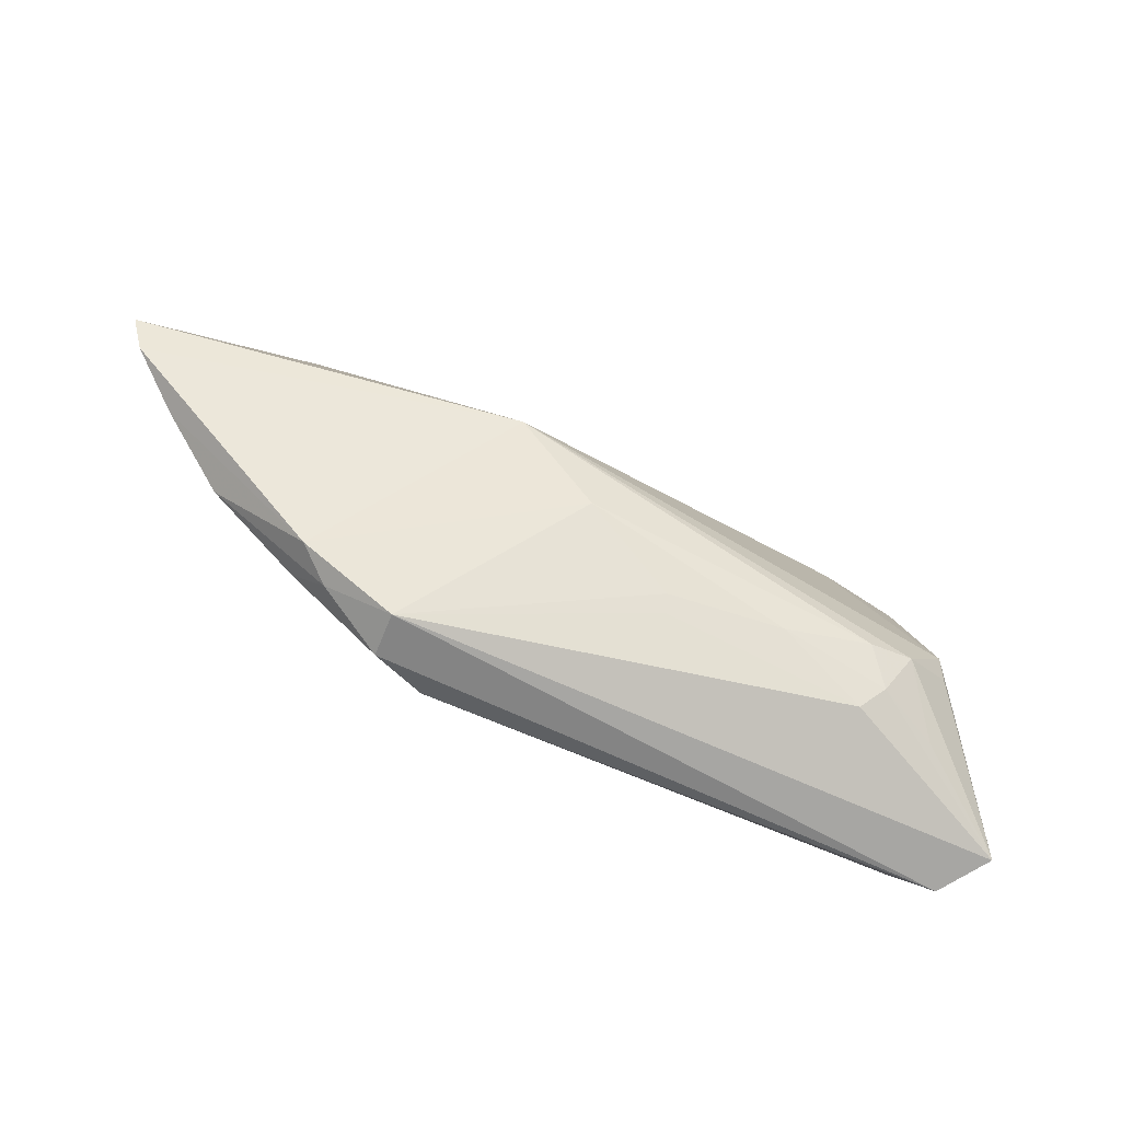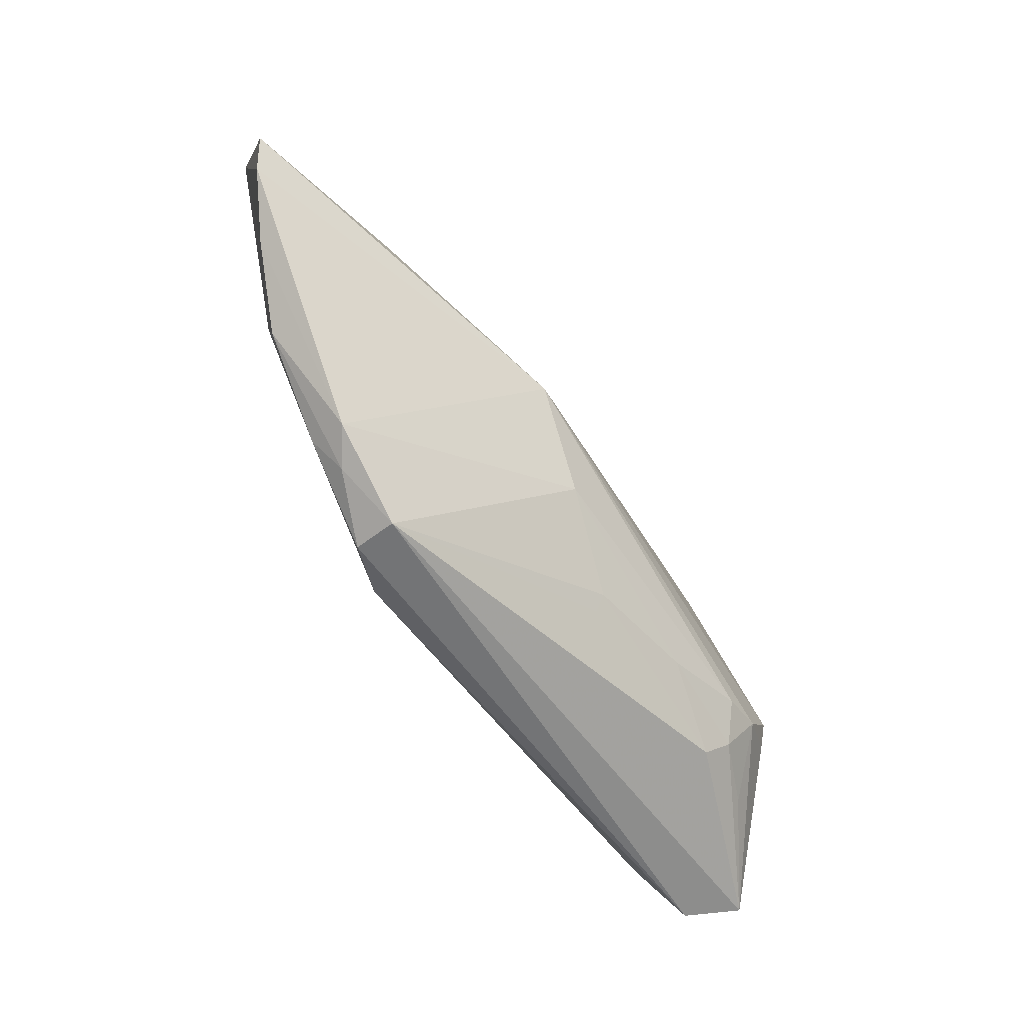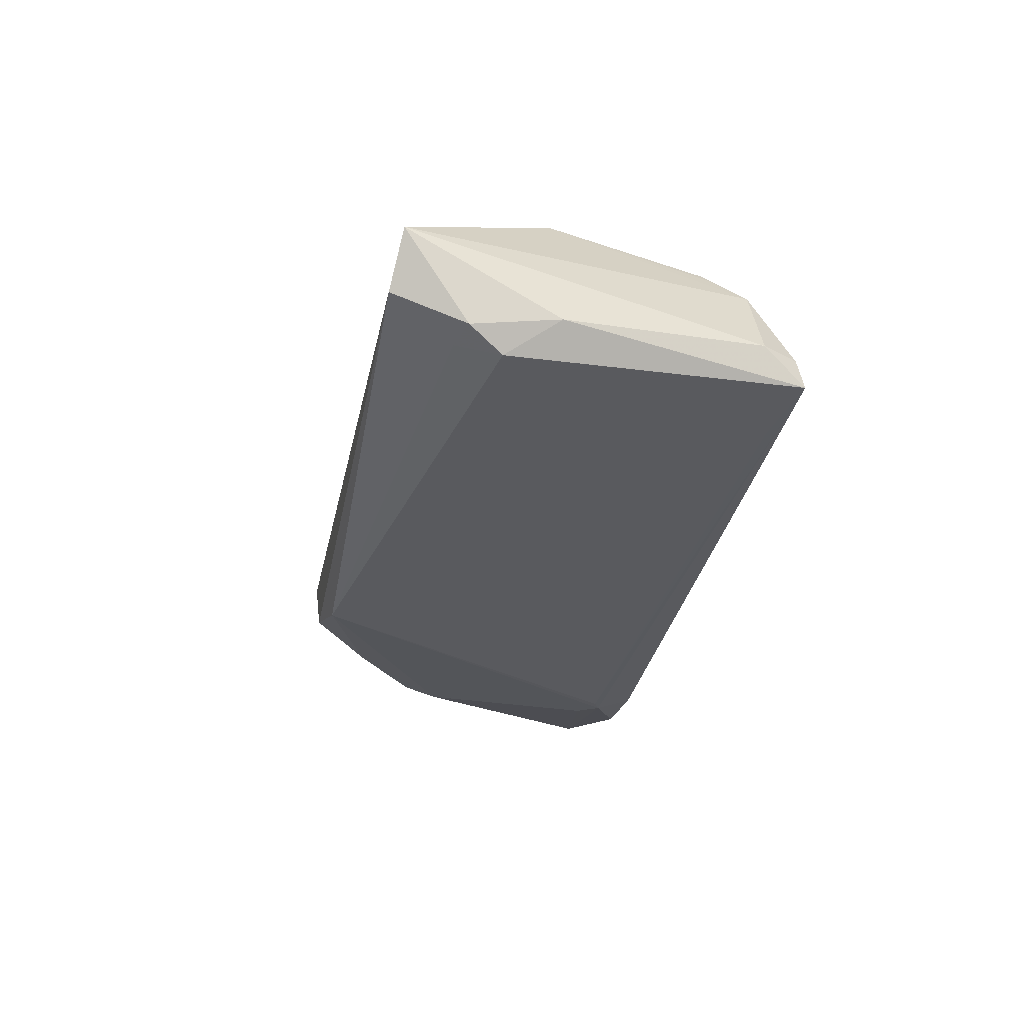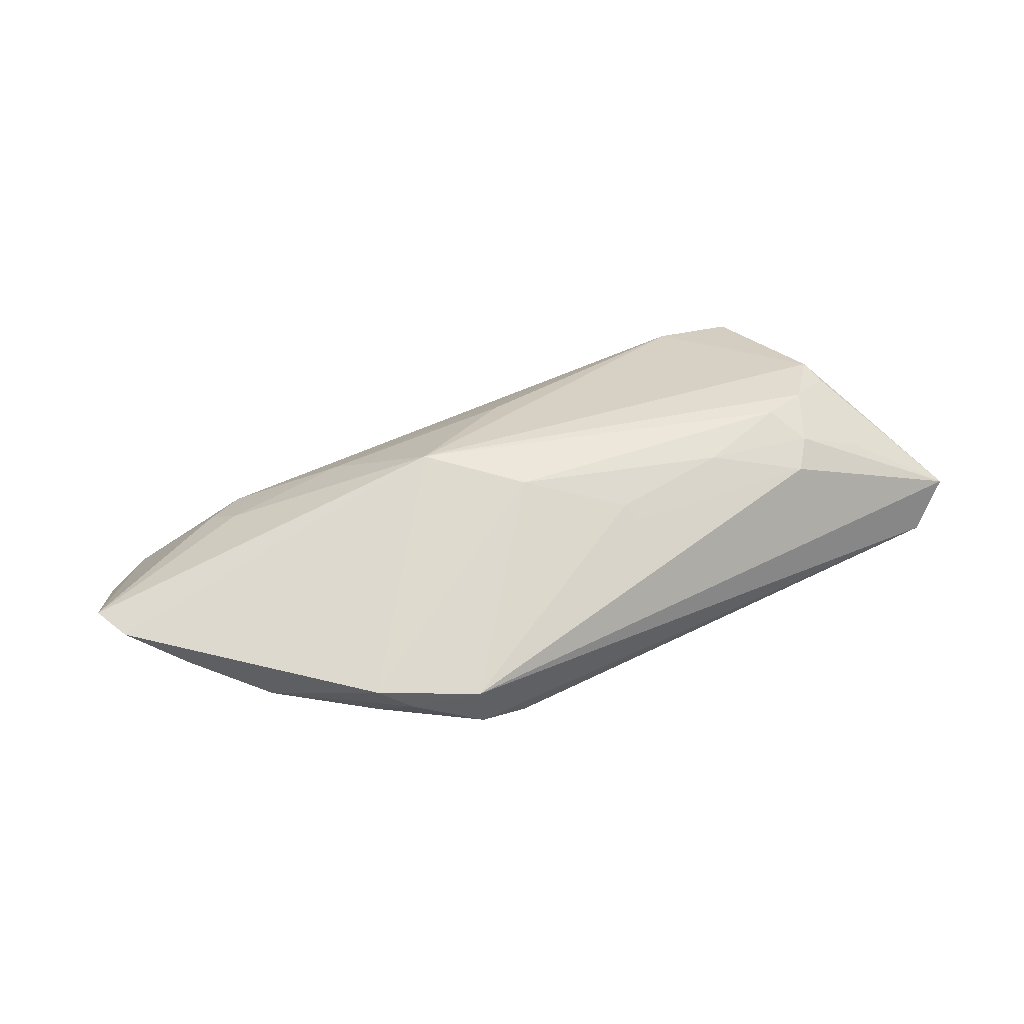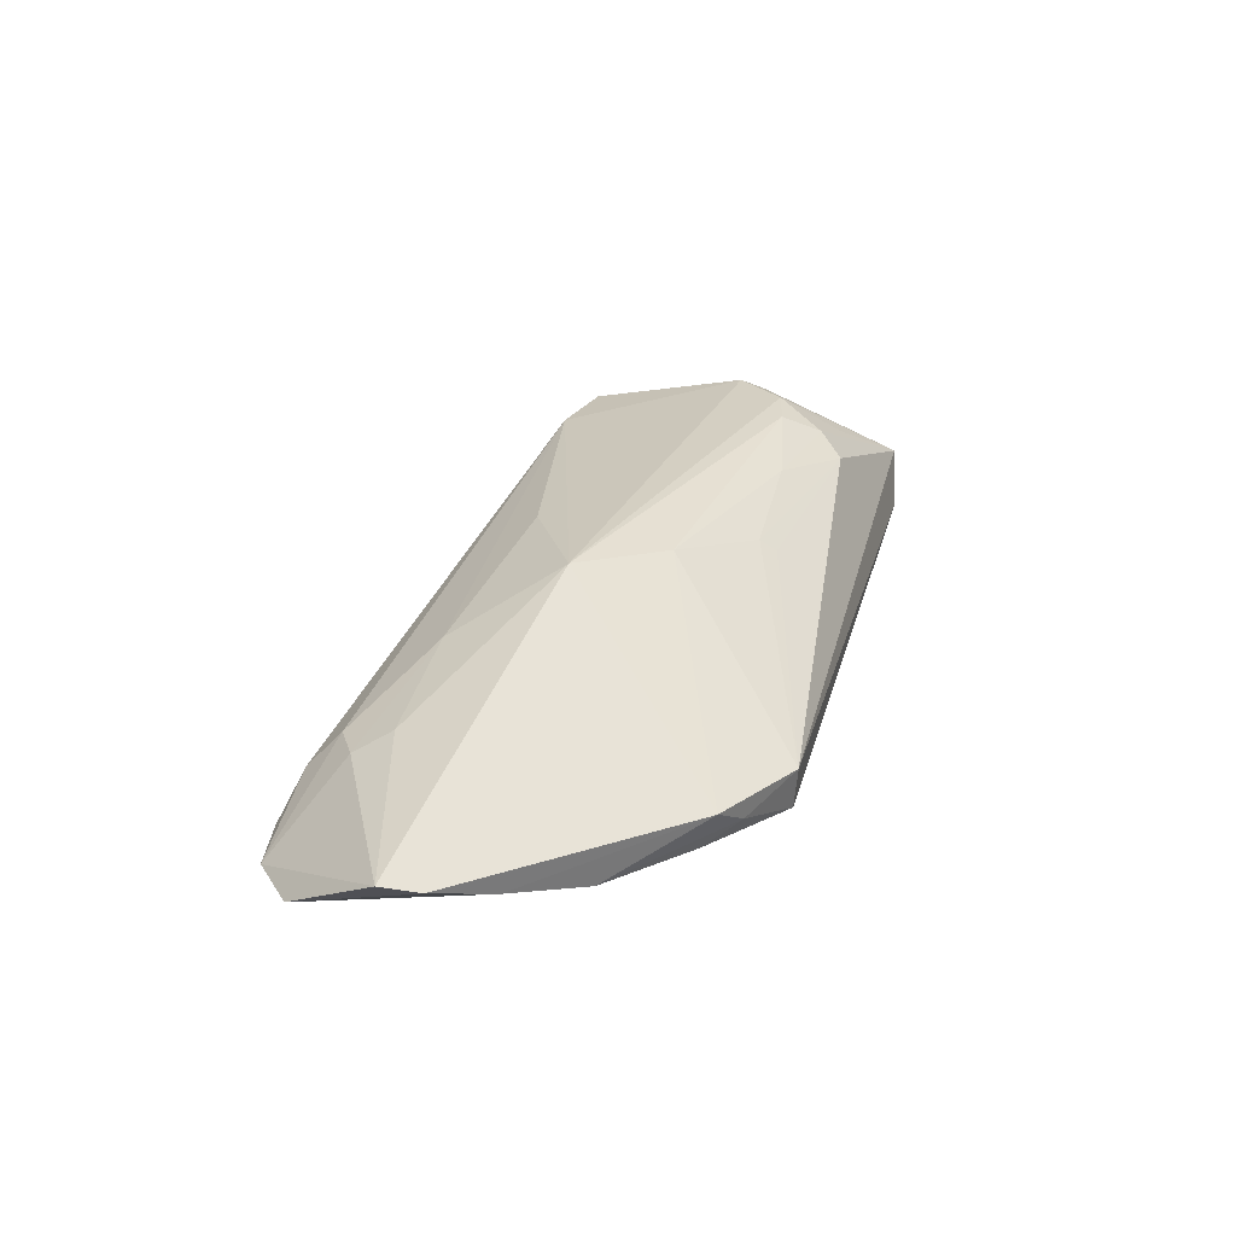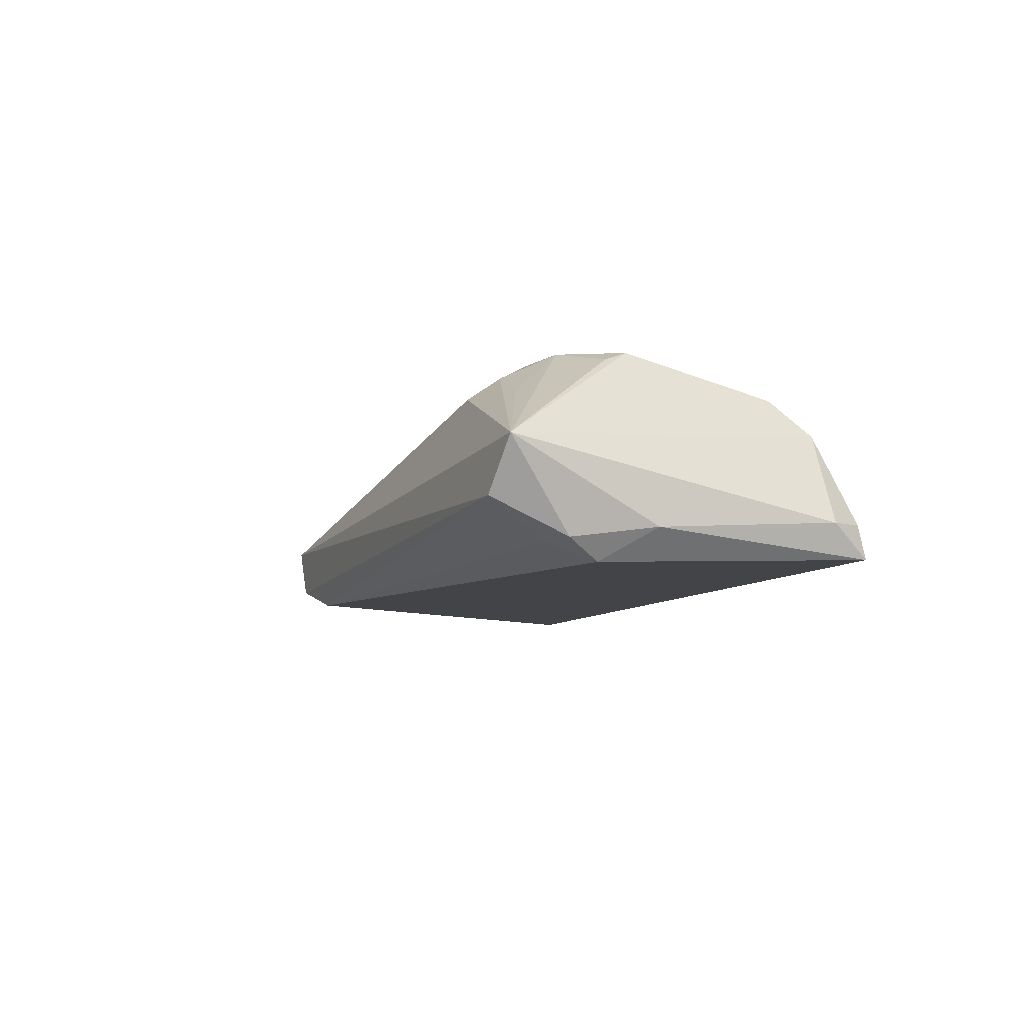
<metadata>
{"format":"obj","ext":"obj","renderer":"f3d","projection":"perspective","resolution":1024,"background":"white","views":[{"elev":-67.3,"azim":-29.5,"up":"+Y"},{"elev":-61.2,"azim":-57.9,"up":"+Y"},{"elev":-31.6,"azim":80.2,"up":"+Z"},{"elev":38.3,"azim":-27.7,"up":"+Z"},{"elev":27.9,"azim":-73.4,"up":"+Z"},{"elev":-8.0,"azim":69.2,"up":"+Z"}]}
</metadata>
<code>
v -0.03517 0.02009 -0.01345
v 0.03603 -0.01166 0.01329
v -0.02667 -0.02236 -0.007958
v 0.05543 -0.01064 -0.01355
v 0.04723 0.01735 0.007698
v -0.05797 0.002674 -0.001783
v -0.04867 0.02525 -0.008808
v 0.00317 0.01114 0.01064
v -0.04154 -0.005719 -0.01057
v -0.04175 0.02666 -0.008494
v 0.04657 0.01674 0.008799
v 0.04287 0.02471 -0.01187
v -0.03442 0.02132 0.0001321
v -0.03097 -0.02042 -0.005098
v -0.03937 0.01825 0.0007753
v 0.05743 -0.01489 -0.01109
v 0.04795 0.02666 -0.004164
v 0.03627 -0.01967 0.008278
v 0.05317 -0.01612 -0.01118
v 0.04727 -0.01749 0.007422
v -0.01884 -0.02666 -0.005432
v -0.001909 -0.007349 0.01109
v 0.06016 -0.02301 -0.0001419
v -0.03748 0.01375 0.003402
v -0.06016 0.006973 -0.0003343
v 0.0106 -0.01703 0.00646
v 0.05607 -0.02415 -0.006669
v -0.03015 -0.01828 -0.01037
v -0.02135 0.01422 0.006239
v 0.05443 0.02134 -0.007396
v 0.03634 0.01834 0.009113
v 0.05808 -0.003992 -0.009531
v -0.01094 -0.02461 -0.01355
v 0.04878 0.02158 0.004151
v -0.04223 -0.01008 -0.008924
v 0.04191 -0.01016 0.01355
v 0.01002 -0.01494 0.007959
v -0.05533 0.01942 -0.008036
v -0.05117 -0.002799 -0.005351
v 0.03897 -0.01638 0.01066
v 0.05246 0.02665 -0.01154
v 0.02486 -0.01423 0.0107
v -0.03806 0.01727 -0.01283
v -0.03584 0.02533 -0.004211
v -0.01804 -0.02607 -0.01116
v 0.05177 0.02607 -0.007203
v 0.0486 -0.006457 0.01183
v -0.03355 0.01924 -0.01355
v -0.01272 0.002019 0.01314
v 0.04769 -0.003328 0.01309
f 23 21 27
f 28 9 33
f 44 13 31
f 33 4 19
f 19 27 33
f 48 4 33
f 33 1 48
f 33 9 43
f 43 1 33
f 16 32 23
f 4 32 16
f 23 27 16
f 16 19 4
f 27 19 16
f 41 32 4
f 41 48 1
f 41 1 10
f 45 28 33
f 33 27 45
f 45 27 21
f 21 22 14
f 35 39 9
f 9 28 35
f 35 14 39
f 49 14 22
f 18 21 23
f 9 39 38
f 38 43 9
f 1 43 38
f 4 48 12
f 12 41 4
f 48 41 12
f 10 44 17
f 17 41 10
f 17 44 31
f 28 45 3
f 3 35 28
f 14 35 3
f 3 45 21
f 21 14 3
f 8 49 31
f 13 15 29
f 49 8 29
f 31 13 29
f 29 8 31
f 37 22 21
f 25 38 6
f 6 38 39
f 39 14 6
f 6 49 25
f 14 49 6
f 7 44 10
f 10 1 7
f 1 38 7
f 7 15 13
f 13 44 7
f 25 15 7
f 7 38 25
f 24 29 15
f 49 29 24
f 24 15 25
f 25 49 24
f 21 18 26
f 26 37 21
f 18 37 26
f 22 37 42
f 42 37 18
f 40 18 23
f 40 42 18
f 34 17 31
f 31 11 34
f 23 34 50
f 50 11 31
f 31 49 50
f 49 36 50
f 23 36 20
f 20 40 23
f 36 40 20
f 2 40 36
f 42 40 2
f 2 36 49
f 22 42 2
f 2 49 22
f 41 17 46
f 17 34 46
f 47 36 23
f 23 50 47
f 47 50 36
f 5 34 11
f 11 50 5
f 5 50 34
f 30 34 23
f 30 46 34
f 41 46 30
f 23 32 30
f 32 41 30

</code>
